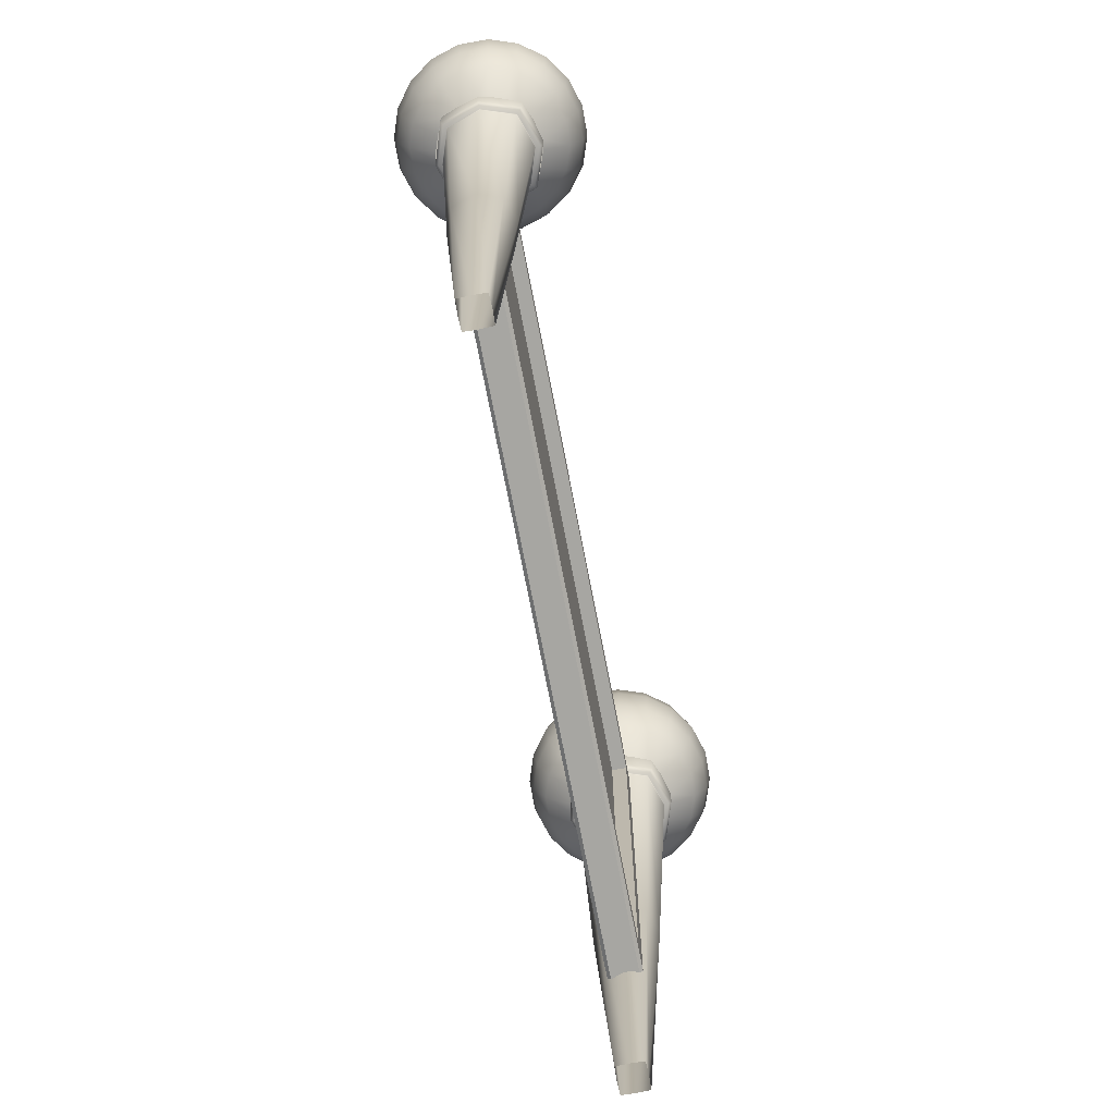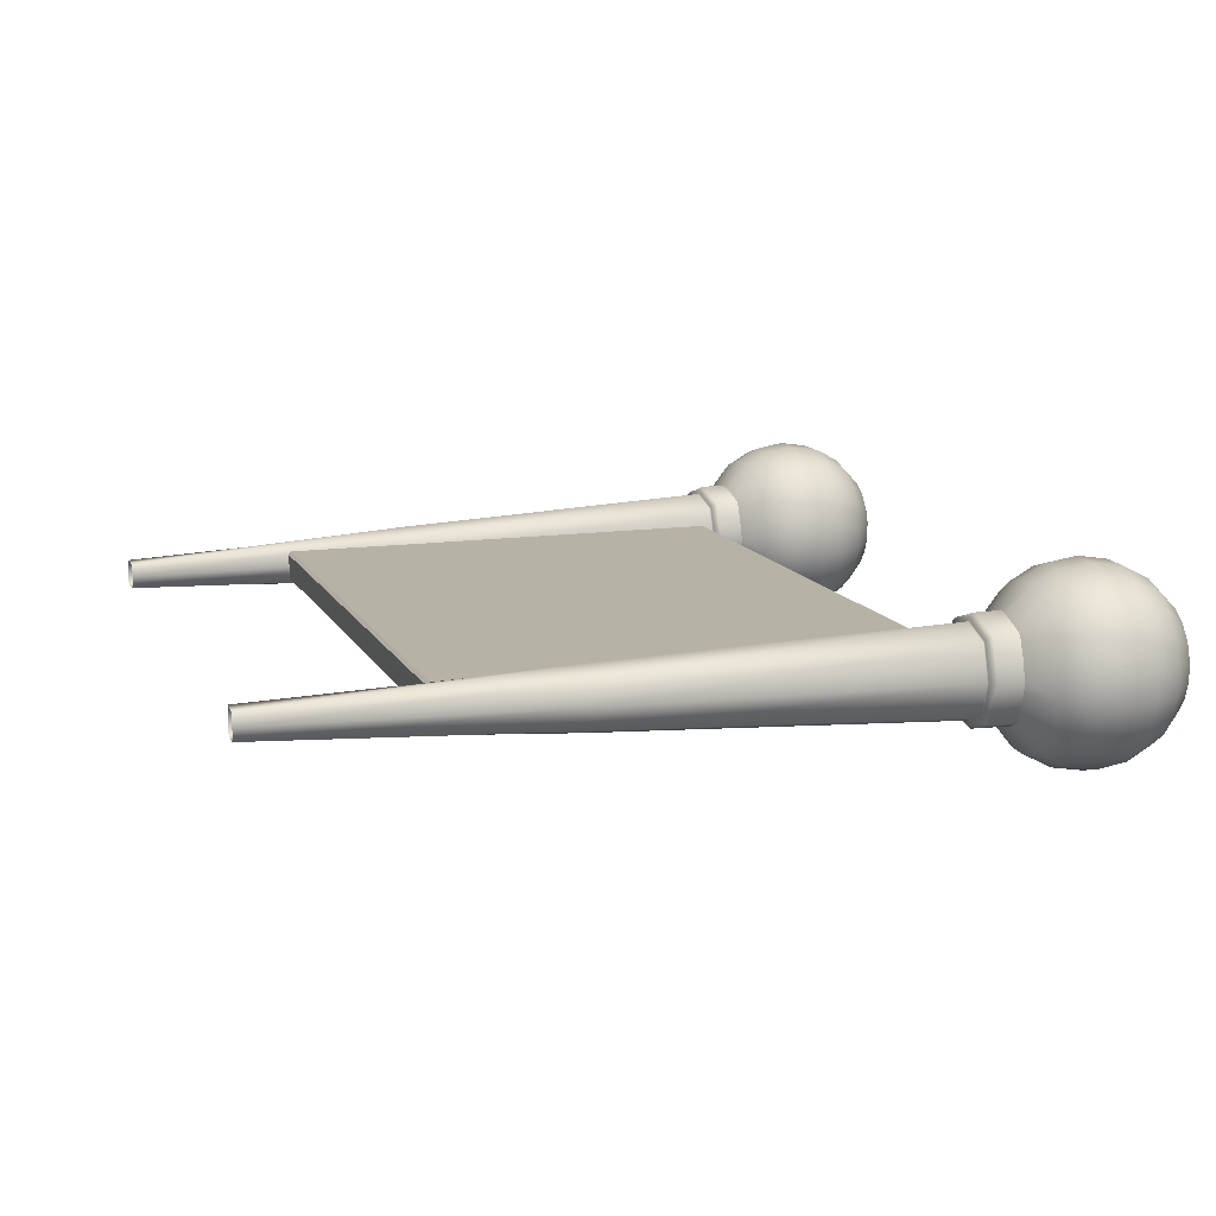
<metadata>
{"format":"obj","ext":"obj","renderer":"f3d","projection":"perspective","resolution":1024,"background":"white","views":[{"elev":-74.0,"azim":101.0,"up":"+Y"},{"elev":12.5,"azim":71.6,"up":"+Z"}]}
</metadata>
<code>
v 233.3 508 10.16
v 233.3 508 -10.16
v -233.3 508 -10.16
v -233.3 508 10.16
v -233.3 487.3 12.7
v -233.3 139.7 12.7
v 233.3 139.7 12.7
v 233.3 487.3 12.7
v 254 487.3 -10.16
v 254 487.3 10.16
v 254 139.7 10.16
v 254 139.7 -10.16
v 233.3 487.3 -1.27
v 233.3 139.7 -1.27
v -233.3 139.7 -0.8435
v -233.3 487.3 -0.9232
v -254 487.3 10.16
v -254 487.3 -10.16
v -254 139.7 -10.16
v -254 139.7 10.16
v 254 508 10.16
v 254 508 -10.16
v -254 508 -10.16
v -254 508 10.16
v 251.5 487.3 12.7
v 251.5 139.7 12.7
v -251.5 139.7 12.7
v -251.5 487.3 12.7
v -251.5 487.3 -12.7
v -233.3 487.3 -12.7
v -233.3 139.7 -12.7
v -251.5 139.7 -12.7
v 251.5 139.7 -12.7
v 233.3 139.7 -12.7
v 233.3 487.3 -12.7
v 251.5 487.3 -12.7
v -233.3 505.5 12.7
v 233.3 505.5 12.7
v -233.3 125.5 12.7
v 233.3 125.5 12.7
v 254 122.9 10.16
v 254 122.9 -10.16
v 233.3 505.5 -12.7
v -233.3 505.5 -12.7
v 233.3 125.5 -12.7
v -233.3 125.5 -12.7
v -254 122.9 -10.16
v -254 122.9 10.16
v 251.5 505.5 12.7
v 251.5 125.5 12.7
v -251.5 125.5 12.7
v -251.5 505.5 12.7
v -251.5 505.5 -12.7
v -251.5 125.5 -12.7
v 251.5 125.5 -12.7
v 251.5 505.5 -12.7
v -233.3 122.9 10.16
v -233.3 122.9 -10.16
v 233.3 122.9 -10.16
v 233.3 122.9 10.16
v -233.3 506.7 11.43
v 233.3 506.7 11.43
v 233.3 506.7 -11.43
v -233.3 506.7 -11.43
v 252.7 139.7 -11.43
v 252.7 487.3 -11.43
v 252.7 487.3 11.43
v 252.7 139.7 11.43
v -252.7 139.7 11.43
v -252.7 487.3 11.43
v -252.7 487.3 -11.43
v -252.7 139.7 -11.43
v 252.7 506.7 11.43
v 252.7 506.7 -11.43
v -252.7 506.7 -11.43
v -252.7 506.7 11.43
v -233.3 124.2 11.43
v 233.3 124.2 11.43
v 252.7 124.2 11.43
v 252.7 124.2 -11.43
v 233.3 124.2 -11.43
v -233.3 124.2 -11.43
v -252.7 124.2 -11.43
v -252.7 124.2 11.43
v -289.7 680.6 -0
v -293.7 676.6 -23.88
v -300.9 676.2 -21.41
v -307 675.9 -16.84
v -311.3 675.7 -10.63
v -313.5 675.6 -3.374
v -313.4 675.6 4.211
v -310.9 675.8 11.38
v -306.4 676 17.44
v -300.1 676.3 21.79
v -292.9 676.6 24.01
v -285.3 677 23.88
v -278.2 677.3 21.41
v -272.1 677.6 16.84
v -267.8 677.8 10.63
v -265.5 677.9 3.374
v -265.7 677.9 -4.211
v -268.1 677.8 -11.38
v -272.7 677.5 -17.44
v -278.9 677.3 -21.79
v -286.2 676.9 -24.01
v -297 665.2 -45.42
v -310.6 664.6 -40.72
v -322.1 664.1 -32.04
v -330.4 663.7 -20.22
v -334.6 663.5 -6.419
v -334.4 663.5 8.009
v -329.7 663.7 21.65
v -321 664.1 33.18
v -309.2 664.7 41.45
v -295.4 665.3 45.67
v -281 666 45.42
v -267.4 666.6 40.72
v -255.9 667.2 32.04
v -247.6 667.6 20.22
v -243.4 667.8 6.419
v -243.6 667.8 -8.009
v -248.3 667.5 -21.65
v -257 667.1 -33.18
v -268.8 666.6 -41.45
v -282.6 665.9 -45.67
v -299.2 647.8 -62.52
v -318 646.9 -56.05
v -333.8 646.1 -44.1
v -345.2 645.6 -27.83
v -351 645.3 -8.835
v -350.6 645.3 11.02
v -344.2 645.7 29.8
v -332.2 646.2 45.66
v -316 647 57.06
v -297 647.9 62.86
v -277.2 648.8 62.52
v -258.4 649.7 56.05
v -242.6 650.4 44.1
v -231.2 651 27.83
v -225.4 651.2 8.835
v -225.7 651.2 -11.02
v -232.2 650.9 -29.8
v -244.1 650.4 -45.66
v -260.4 649.6 -57.06
v -279.4 648.7 -62.86
v -300.1 625.8 -73.49
v -322.2 624.8 -65.89
v -340.8 623.9 -51.84
v -354.2 623.3 -32.71
v -361 623 -10.39
v -360.6 623 12.96
v -353 623.3 35.03
v -338.9 624 53.68
v -319.8 624.9 67.07
v -297.5 625.9 73.9
v -274.2 627 73.49
v -252.2 628.1 65.89
v -233.5 629 51.84
v -220.2 629.6 32.71
v -213.3 629.9 10.39
v -213.8 629.9 -12.96
v -221.3 629.5 -35.03
v -235.4 628.9 -53.68
v -254.5 628 -67.07
v -276.8 626.9 -73.9
v -299.6 601.6 -77.27
v -322.8 600.5 -69.28
v -342.4 599.6 -54.51
v -356.5 598.9 -34.4
v -363.6 598.6 -10.92
v -363.2 598.6 13.63
v -355.2 599 36.84
v -340.5 599.7 56.44
v -320.4 600.6 70.52
v -296.9 601.7 77.7
v -272.4 602.9 77.27
v -249.2 603.9 69.28
v -229.6 604.9 54.51
v -215.6 605.5 34.4
v -208.4 605.9 10.92
v -208.8 605.8 -13.63
v -216.8 605.5 -36.84
v -231.6 604.8 -56.44
v -251.7 603.8 -70.52
v -275.1 602.7 -77.7
v -297.8 577.4 -73.49
v -319.9 576.3 -65.89
v -338.5 575.5 -51.84
v -351.9 574.8 -32.71
v -358.7 574.5 -10.39
v -358.3 574.5 12.96
v -350.7 574.9 35.03
v -336.7 575.6 53.68
v -317.6 576.5 67.07
v -295.3 577.5 73.9
v -271.9 578.6 73.49
v -249.9 579.6 65.89
v -231.3 580.5 51.84
v -217.9 581.1 32.71
v -211.1 581.5 10.39
v -211.5 581.4 -12.96
v -219.1 581.1 -35.03
v -233.1 580.4 -53.68
v -252.2 579.5 -67.07
v -274.5 578.5 -73.9
v -294.9 555.6 -62.52
v -313.6 554.7 -56.05
v -329.5 554 -44.1
v -340.8 553.5 -27.83
v -346.6 553.2 -8.835
v -346.3 553.2 11.02
v -339.8 553.5 29.8
v -327.9 554.1 45.66
v -311.7 554.8 57.06
v -292.7 555.7 62.86
v -272.8 556.7 62.52
v -254.1 557.5 56.05
v -238.2 558.3 44.1
v -226.9 558.8 27.83
v -221.1 559.1 8.835
v -221.4 559.1 -11.02
v -227.9 558.8 -29.8
v -239.8 558.2 -45.66
v -256.1 557.5 -57.06
v -275 556.6 -62.86
v -290.4 538.5 -41.78
v -302.9 537.9 -37.46
v -315.6 537.3 -32.44
v -321.1 537 -18.6
v -326.2 536.8 -0.0155
v -324.8 536.8 7.367
v -320.5 537 19.92
v -315.4 537.3 32.42
v -301.6 537.9 38.13
v -283.1 538.8 43.25
v -275.7 539.2 41.78
v -263.1 539.7 37.46
v -250.3 540.1 32.45
v -245 540.6 18.6
v -239.8 540.8 0.0188
v -241.3 540.8 -7.367
v -245.6 540.6 -19.92
v -250.6 540.3 -32.38
v -264.5 539.7 -38.13
v -283.1 538.8 -43.28
v -257.1 -11.74 10.57
v -268.6 231.1 24.69
v -287.1 230.2 18.52
v -267.3 -12.22 10.18
v -247 -11.26 10.18
v -250.1 231.9 18.52
v -253.9 515.4 27.96
v -251.6 516.2 30.39
v -281.9 514.8 40.38
v -281.9 514.1 37.32
v -312.3 513.4 30.39
v -309.8 512.8 27.96
v -246.6 -11.24 -0
v -243.9 232.2 -0
v -247 -11.26 -10.18
v -250.1 231.9 -18.52
v -253.9 515.4 -27.96
v -251.6 516.2 -30.39
v -241.6 516.7 -0
v -244.6 515.8 -0
v -257.1 -11.74 -10.57
v -268.6 231.1 -24.69
v -267.3 -12.22 -10.18
v -287.1 230.2 -18.52
v -309.8 512.8 -27.96
v -312.3 513.4 -30.39
v -281.9 514.8 -40.38
v -281.9 514.1 -37.32
v -267.7 -12.23 -0
v -293.2 229.9 -0
v -322.2 512.9 -0
v -319.2 512.3 -0
v -251.3 559.6 32.64
v -283.9 558.1 43.52
v -282.1 518 42.97
v -249.9 519.5 32.23
v -314.3 516.4 32.23
v -316.6 556.5 32.64
v -251.3 559.6 -32.64
v -240.5 560.1 -0
v -239.1 520 -0
v -249.9 519.5 -32.23
v -316.6 556.5 -32.64
v -283.9 558.1 -43.52
v -282.1 518 -42.97
v -314.3 516.4 -32.23
v -327.4 556 -0
v -325 515.9 -0
v -281.8 513.2 36.57
v -254.4 514.5 27.43
v -309.2 511.9 27.43
v -245.3 514.9 -0
v -254.4 514.5 -27.43
v -281.8 513.2 -36.57
v -309.2 511.9 -27.43
v -318.4 511.5 -0
v 285.4 677.3 -0
v 281 673.7 -23.88
v 273.8 674 -21.41
v 267.8 674.3 -16.84
v 263.5 674.5 -10.63
v 261.2 674.6 -3.374
v 261.4 674.6 4.211
v 263.8 674.5 11.38
v 268.4 674.3 17.44
v 274.6 674 21.79
v 281.8 673.6 24.01
v 289.4 673.3 23.88
v 296.6 672.9 21.41
v 302.6 672.7 16.84
v 307 672.4 10.63
v 309.2 672.3 3.374
v 309.1 672.4 -4.211
v 306.6 672.5 -11.38
v 302 672.7 -17.44
v 295.8 673 -21.79
v 288.6 673.3 -24.01
v 276.7 662.7 -45.42
v 263.1 663.4 -40.72
v 251.6 663.9 -32.04
v 243.3 664.3 -20.22
v 239.1 664.5 -6.419
v 239.3 664.5 8.009
v 244 664.3 21.65
v 252.7 663.8 33.18
v 264.5 663.3 41.45
v 278.3 662.6 45.67
v 292.7 662 45.42
v 306.3 661.3 40.72
v 317.8 660.8 32.04
v 326.1 660.4 20.22
v 330.3 660.2 6.419
v 330.1 660.2 -8.009
v 325.4 660.4 -21.65
v 316.7 660.8 -33.18
v 304.9 661.4 -41.45
v 291.1 662 -45.67
v 272.9 645.5 -62.52
v 254.1 646.4 -56.05
v 238.3 647.1 -44.1
v 226.9 647.7 -27.83
v 221.1 648 -8.835
v 221.4 647.9 11.02
v 227.9 647.6 29.8
v 239.8 647.1 45.66
v 256.1 646.3 57.06
v 275.1 645.4 62.86
v 294.9 644.5 62.52
v 313.7 643.6 56.05
v 329.5 642.9 44.1
v 340.9 642.3 27.83
v 346.7 642 8.835
v 346.3 642.1 -11.02
v 339.9 642.4 -29.8
v 327.9 642.9 -45.66
v 311.7 643.7 -57.06
v 292.7 644.6 -62.86
v 269.9 623.8 -73.49
v 247.9 624.8 -65.89
v 229.2 625.7 -51.84
v 215.9 626.3 -32.71
v 209 626.6 -10.39
v 209.4 626.6 12.96
v 217 626.2 35.03
v 231.1 625.6 53.68
v 250.2 624.7 67.07
v 272.5 623.6 73.9
v 295.8 622.5 73.49
v 317.8 621.5 65.89
v 336.5 620.6 51.84
v 349.9 620 32.71
v 356.7 619.7 10.39
v 356.3 619.7 -12.96
v 348.7 620.1 -35.03
v 334.6 620.7 -53.68
v 315.5 621.6 -67.07
v 293.2 622.7 -73.9
v 268.1 599.6 -77.27
v 244.9 600.7 -69.28
v 225.3 601.6 -54.51
v 211.3 602.2 -34.4
v 204.1 602.6 -10.92
v 204.5 602.6 13.63
v 212.5 602.2 36.84
v 227.3 601.5 56.44
v 247.4 600.5 70.52
v 270.8 599.4 77.7
v 295.3 598.3 77.27
v 318.5 597.2 69.28
v 338.1 596.3 54.51
v 352.2 595.6 34.4
v 359.3 595.3 10.92
v 358.9 595.3 -13.63
v 350.9 595.7 -36.84
v 336.2 596.4 -56.44
v 316.1 597.3 -70.52
v 292.6 598.4 -77.7
v 267.6 575.3 -73.49
v 245.6 576.4 -65.89
v 227 577.2 -51.84
v 213.6 577.9 -32.71
v 206.8 578.2 -10.39
v 207.2 578.2 12.96
v 214.8 577.8 35.03
v 228.8 577.1 53.68
v 247.9 576.2 67.07
v 270.2 575.2 73.9
v 293.5 574.1 73.49
v 315.6 573.1 65.89
v 334.2 572.2 51.84
v 347.6 571.6 32.71
v 354.4 571.2 10.39
v 354 571.3 -12.96
v 346.4 571.6 -35.03
v 332.4 572.3 -53.68
v 313.3 573.2 -67.07
v 290.9 574.2 -73.9
v 268.5 553.4 -62.52
v 249.8 554.3 -56.05
v 233.9 555 -44.1
v 222.6 555.5 -27.83
v 216.8 555.8 -8.835
v 217.1 555.8 11.02
v 223.6 555.5 29.8
v 235.5 554.9 45.66
v 251.8 554.2 57.06
v 270.7 553.3 62.86
v 290.6 552.3 62.52
v 309.3 551.5 56.05
v 325.2 550.7 44.1
v 336.5 550.2 27.83
v 342.3 549.9 8.835
v 342 549.9 -11.02
v 335.5 550.2 -29.8
v 323.6 550.8 -45.66
v 307.3 551.6 -57.06
v 288.4 552.4 -62.86
v 271.4 535.9 -41.78
v 258.8 536.5 -37.46
v 246.2 537 -32.44
v 240.6 537.3 -18.6
v 235.6 537.5 -0.0155
v 237 537.5 7.367
v 241.3 537.3 19.92
v 246.4 537 32.42
v 260.2 536.4 38.13
v 278.7 535.5 43.25
v 286.1 535.2 41.78
v 298.6 534.6 37.46
v 311.4 533.8 32.45
v 316.8 533.7 18.6
v 322 533.5 0.0188
v 320.5 533.6 -7.367
v 316.2 533.8 -19.92
v 311.1 534 -32.38
v 297.3 534.6 -38.13
v 278.7 535.5 -43.28
v 252.8 -15.02 10.57
v 264.3 227.8 24.69
v 245.8 228.6 18.52
v 242.7 -14.55 10.18
v 263 -15.5 10.18
v 282.8 226.9 18.52
v 305.5 509.5 27.96
v 308 510.1 30.39
v 277.6 511.5 40.38
v 277.6 510.8 37.32
v 247.2 512.9 30.39
v 249.6 512.1 27.96
v 263.4 -15.52 -0
v 288.9 226.6 -0
v 263 -15.5 -10.18
v 282.8 226.9 -18.52
v 305.5 509.5 -27.96
v 308 510.1 -30.39
v 317.9 509.6 -0
v 314.9 509 -0
v 252.8 -15.02 -10.57
v 264.3 227.8 -24.69
v 242.7 -14.55 -10.18
v 245.8 228.6 -18.52
v 249.6 512.1 -27.96
v 247.2 512.9 -30.39
v 277.6 511.5 -40.38
v 277.6 510.8 -37.32
v 242.3 -14.53 -0
v 239.6 228.9 -0
v 237.3 513.4 -0
v 240.3 512.6 -0
v 312.2 553.3 32.64
v 279.6 554.8 43.52
v 277.8 514.7 42.97
v 309.9 513.2 32.23
v 245.6 516.2 32.23
v 247 556.3 32.64
v 312.2 553.3 -32.64
v 323.1 552.7 -0
v 320.7 512.7 -0
v 309.9 513.2 -32.23
v 247 556.3 -32.64
v 279.6 554.8 -43.52
v 277.8 514.7 -42.97
v 245.6 516.2 -32.23
v 236.2 556.8 -0
v 234.8 516.7 -0
v 277.5 509.9 36.57
v 304.9 508.6 27.43
v 250.1 511.2 27.43
v 314.1 508.2 -0
v 304.9 508.6 -27.43
v 277.5 509.9 -36.57
v 250.1 511.2 -27.43
v 241 511.6 -0
o gros_panneau_info
g gros_panneau_info
f 1 2 3 4
f 5 6 7 8
f 9 10 11 12
f 13 14 15 16
f 17 18 19 20
f 21 22 2 1
f 23 24 4 3
f 25 8 7 26
f 27 6 5 28
f 29 30 31 32
f 33 34 35 36
f 37 5 8 38
f 39 40 7 6
f 22 21 10 9
f 41 42 12 11
f 43 35 30 44
f 45 46 31 34
f 24 23 18 17
f 47 48 20 19
f 49 38 8 25
f 40 50 26 7
f 51 39 6 27
f 37 52 28 5
f 53 44 30 29
f 46 54 32 31
f 55 45 34 33
f 43 56 36 35
f 57 58 59 60
f 34 14 13 35
f 31 15 14 34
f 58 57 48 47
f 42 41 60 59
f 4 61 62 1
f 2 63 64 3
f 12 65 66 9
f 10 67 68 11
f 20 69 70 17
f 18 71 72 19
f 1 62 73 21
f 2 22 74 63
f 3 64 75 23
f 4 24 76 61
f 26 68 67 25
f 28 70 69 27
f 32 72 71 29
f 36 66 65 33
f 38 62 61 37
f 39 77 78 40
f 9 66 74 22
f 10 21 73 67
f 11 68 79 41
f 12 42 80 65
f 44 64 63 43
f 45 81 82 46
f 17 70 76 24
f 18 23 75 71
f 19 72 83 47
f 20 48 84 69
f 49 25 67 73
f 49 73 62 38
f 50 40 78 79
f 50 79 68 26
f 51 27 69 84
f 51 84 77 39
f 52 37 61 76
f 52 76 70 28
f 53 29 71 75
f 53 75 64 44
f 54 46 82 83
f 54 83 72 32
f 55 33 65 80
f 55 80 81 45
f 56 43 63 74
f 56 74 66 36
f 60 78 77 57
f 58 82 81 59
f 58 47 83 82
f 57 77 84 48
f 59 81 80 42
f 60 41 79 78
f 85 86 87
f 85 87 88
f 85 88 89
f 85 89 90
f 85 90 91
f 85 91 92
f 85 92 93
f 85 93 94
f 85 94 95
f 85 95 96
f 85 96 97
f 85 97 98
f 85 98 99
f 85 99 100
f 85 100 101
f 85 101 102
f 85 102 103
f 85 103 104
f 85 104 105
f 85 105 86
f 87 86 106 107
f 88 87 107 108
f 89 88 108 109
f 90 89 109 110
f 91 90 110 111
f 92 91 111 112
f 93 92 112 113
f 94 93 113 114
f 95 94 114 115
f 96 95 115 116
f 97 96 116 117
f 98 97 117 118
f 99 98 118 119
f 100 99 119 120
f 101 100 120 121
f 102 101 121 122
f 103 102 122 123
f 104 103 123 124
f 105 104 124 125
f 86 105 125 106
f 107 106 126 127
f 108 107 127 128
f 109 108 128 129
f 110 109 129 130
f 111 110 130 131
f 112 111 131 132
f 113 112 132 133
f 114 113 133 134
f 115 114 134 135
f 116 115 135 136
f 117 116 136 137
f 118 117 137 138
f 119 118 138 139
f 120 119 139 140
f 121 120 140 141
f 122 121 141 142
f 123 122 142 143
f 124 123 143 144
f 125 124 144 145
f 106 125 145 126
f 127 126 146 147
f 128 127 147 148
f 129 128 148 149
f 130 129 149 150
f 131 130 150 151
f 132 131 151 152
f 133 132 152 153
f 134 133 153 154
f 135 134 154 155
f 136 135 155 156
f 137 136 156 157
f 138 137 157 158
f 139 138 158 159
f 140 139 159 160
f 141 140 160 161
f 142 141 161 162
f 143 142 162 163
f 144 143 163 164
f 145 144 164 165
f 126 145 165 146
f 147 146 166 167
f 148 147 167 168
f 149 148 168 169
f 150 149 169 170
f 151 150 170 171
f 152 151 171 172
f 153 152 172 173
f 154 153 173 174
f 155 154 174 175
f 156 155 175 176
f 157 156 176 177
f 158 157 177 178
f 159 158 178 179
f 160 159 179 180
f 161 160 180 181
f 162 161 181 182
f 163 162 182 183
f 164 163 183 184
f 165 164 184 185
f 146 165 185 166
f 167 166 186 187
f 168 167 187 188
f 169 168 188 189
f 170 169 189 190
f 171 170 190 191
f 172 171 191 192
f 173 172 192 193
f 174 173 193 194
f 175 174 194 195
f 176 175 195 196
f 177 176 196 197
f 178 177 197 198
f 179 178 198 199
f 180 179 199 200
f 181 180 200 201
f 182 181 201 202
f 183 182 202 203
f 184 183 203 204
f 185 184 204 205
f 166 185 205 186
f 187 186 206 207
f 188 187 207 208
f 189 188 208 209
f 190 189 209 210
f 191 190 210 211
f 192 191 211 212
f 193 192 212 213
f 194 193 213 214
f 195 194 214 215
f 196 195 215 216
f 197 196 216 217
f 198 197 217 218
f 199 198 218 219
f 200 199 219 220
f 201 200 220 221
f 202 201 221 222
f 203 202 222 223
f 204 203 223 224
f 205 204 224 225
f 186 205 225 206
f 207 206 226 227
f 228 208 207 227
f 209 208 228 229
f 210 209 229 230
f 211 210 230 231
f 212 211 231 232
f 233 213 212 232
f 214 213 233 234
f 215 214 234 235
f 216 215 235 236
f 217 216 236 237
f 238 218 217 237
f 219 218 238 239
f 220 219 239 240
f 221 220 240 241
f 222 221 241 242
f 243 223 222 242
f 224 223 243 244
f 225 224 244 245
f 206 225 245 226
f 246 247 248 249
f 250 251 247 246
f 252 253 254 255
f 254 256 257 255
f 258 259 251 250
f 260 261 259 258
f 262 263 264 265
f 264 253 252 265
f 266 267 261 260
f 268 269 267 266
f 270 271 272 273
f 272 263 262 273
f 274 275 269 268
f 249 248 275 274
f 257 256 276 277
f 276 271 270 277
f 278 279 280 281
f 282 280 279 283
f 284 285 286 287
f 281 286 285 278
f 288 289 290 291
f 287 290 289 284
f 283 292 293 282
f 291 293 292 288
f 294 247 251 295
f 296 248 247 294
f 297 259 261 298
f 295 251 259 297
f 299 267 269 300
f 298 261 267 299
f 301 275 248 296
f 300 269 275 301
f 280 254 253 281
f 256 254 280 282
f 286 264 263 287
f 253 264 286 281
f 290 272 271 291
f 263 272 290 287
f 293 276 256 282
f 271 276 293 291
f 252 255 294 295
f 255 257 296 294
f 262 265 297 298
f 265 252 295 297
f 270 273 299 300
f 273 262 298 299
f 257 277 301 296
f 277 270 300 301
f 302 303 304
f 302 304 305
f 302 305 306
f 302 306 307
f 302 307 308
f 302 308 309
f 302 309 310
f 302 310 311
f 302 311 312
f 302 312 313
f 302 313 314
f 302 314 315
f 302 315 316
f 302 316 317
f 302 317 318
f 302 318 319
f 302 319 320
f 302 320 321
f 302 321 322
f 302 322 303
f 304 303 323 324
f 305 304 324 325
f 306 305 325 326
f 307 306 326 327
f 308 307 327 328
f 309 308 328 329
f 310 309 329 330
f 311 310 330 331
f 312 311 331 332
f 313 312 332 333
f 314 313 333 334
f 315 314 334 335
f 316 315 335 336
f 317 316 336 337
f 318 317 337 338
f 319 318 338 339
f 320 319 339 340
f 321 320 340 341
f 322 321 341 342
f 303 322 342 323
f 324 323 343 344
f 325 324 344 345
f 326 325 345 346
f 327 326 346 347
f 328 327 347 348
f 329 328 348 349
f 330 329 349 350
f 331 330 350 351
f 332 331 351 352
f 333 332 352 353
f 334 333 353 354
f 335 334 354 355
f 336 335 355 356
f 337 336 356 357
f 338 337 357 358
f 339 338 358 359
f 340 339 359 360
f 341 340 360 361
f 342 341 361 362
f 323 342 362 343
f 344 343 363 364
f 345 344 364 365
f 346 345 365 366
f 347 346 366 367
f 348 347 367 368
f 349 348 368 369
f 350 349 369 370
f 351 350 370 371
f 352 351 371 372
f 353 352 372 373
f 354 353 373 374
f 355 354 374 375
f 356 355 375 376
f 357 356 376 377
f 358 357 377 378
f 359 358 378 379
f 360 359 379 380
f 361 360 380 381
f 362 361 381 382
f 343 362 382 363
f 364 363 383 384
f 365 364 384 385
f 366 365 385 386
f 367 366 386 387
f 368 367 387 388
f 369 368 388 389
f 370 369 389 390
f 371 370 390 391
f 372 371 391 392
f 373 372 392 393
f 374 373 393 394
f 375 374 394 395
f 376 375 395 396
f 377 376 396 397
f 378 377 397 398
f 379 378 398 399
f 380 379 399 400
f 381 380 400 401
f 382 381 401 402
f 363 382 402 383
f 384 383 403 404
f 385 384 404 405
f 386 385 405 406
f 387 386 406 407
f 388 387 407 408
f 389 388 408 409
f 390 389 409 410
f 391 390 410 411
f 392 391 411 412
f 393 392 412 413
f 394 393 413 414
f 395 394 414 415
f 396 395 415 416
f 397 396 416 417
f 398 397 417 418
f 399 398 418 419
f 400 399 419 420
f 401 400 420 421
f 402 401 421 422
f 383 402 422 403
f 404 403 423 424
f 405 404 424 425
f 406 405 425 426
f 407 406 426 427
f 408 407 427 428
f 409 408 428 429
f 410 409 429 430
f 411 410 430 431
f 412 411 431 432
f 413 412 432 433
f 414 413 433 434
f 415 414 434 435
f 416 415 435 436
f 417 416 436 437
f 418 417 437 438
f 419 418 438 439
f 420 419 439 440
f 421 420 440 441
f 422 421 441 442
f 403 422 442 423
f 424 423 443 444
f 445 425 424 444
f 426 425 445 446
f 427 426 446 447
f 428 427 447 448
f 429 428 448 449
f 450 430 429 449
f 431 430 450 451
f 432 431 451 452
f 433 432 452 453
f 434 433 453 454
f 455 435 434 454
f 436 435 455 456
f 437 436 456 457
f 438 437 457 458
f 439 438 458 459
f 460 440 439 459
f 441 440 460 461
f 442 441 461 462
f 423 442 462 443
f 463 464 465 466
f 467 468 464 463
f 469 470 471 472
f 471 473 474 472
f 475 476 468 467
f 477 478 476 475
f 479 480 481 482
f 481 470 469 482
f 483 484 478 477
f 485 486 484 483
f 487 488 489 490
f 489 480 479 490
f 491 492 486 485
f 466 465 492 491
f 474 473 493 494
f 493 488 487 494
f 495 496 497 498
f 499 497 496 500
f 501 502 503 504
f 498 503 502 495
f 505 506 507 508
f 504 507 506 501
f 500 509 510 499
f 508 510 509 505
f 511 464 468 512
f 513 465 464 511
f 514 476 478 515
f 512 468 476 514
f 516 484 486 517
f 515 478 484 516
f 518 492 465 513
f 517 486 492 518
f 497 471 470 498
f 473 471 497 499
f 503 481 480 504
f 470 481 503 498
f 507 489 488 508
f 480 489 507 504
f 510 493 473 499
f 488 493 510 508
f 469 472 511 512
f 472 474 513 511
f 479 482 514 515
f 482 469 512 514
f 487 490 516 517
f 490 479 515 516
f 474 494 518 513
f 494 487 517 518
f 31 30 16 15
f 30 35 13 16

</code>
